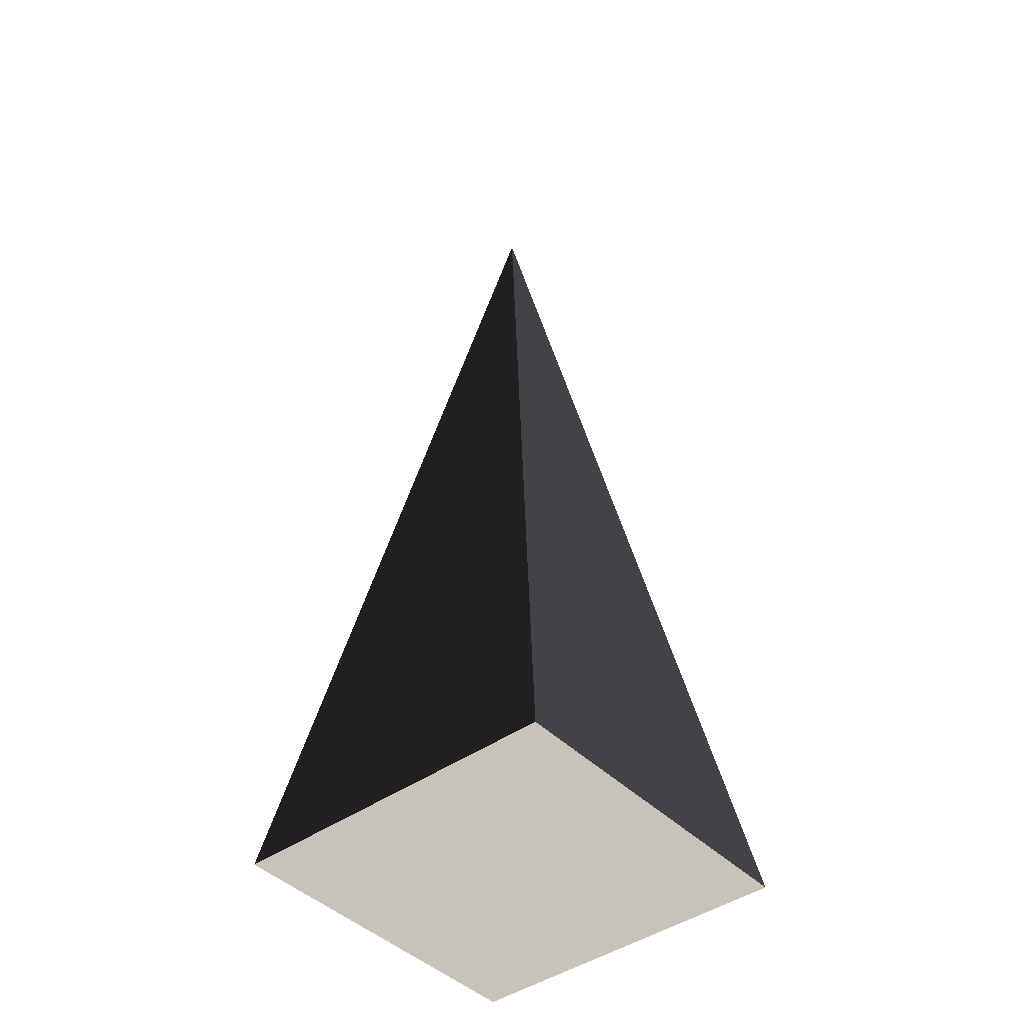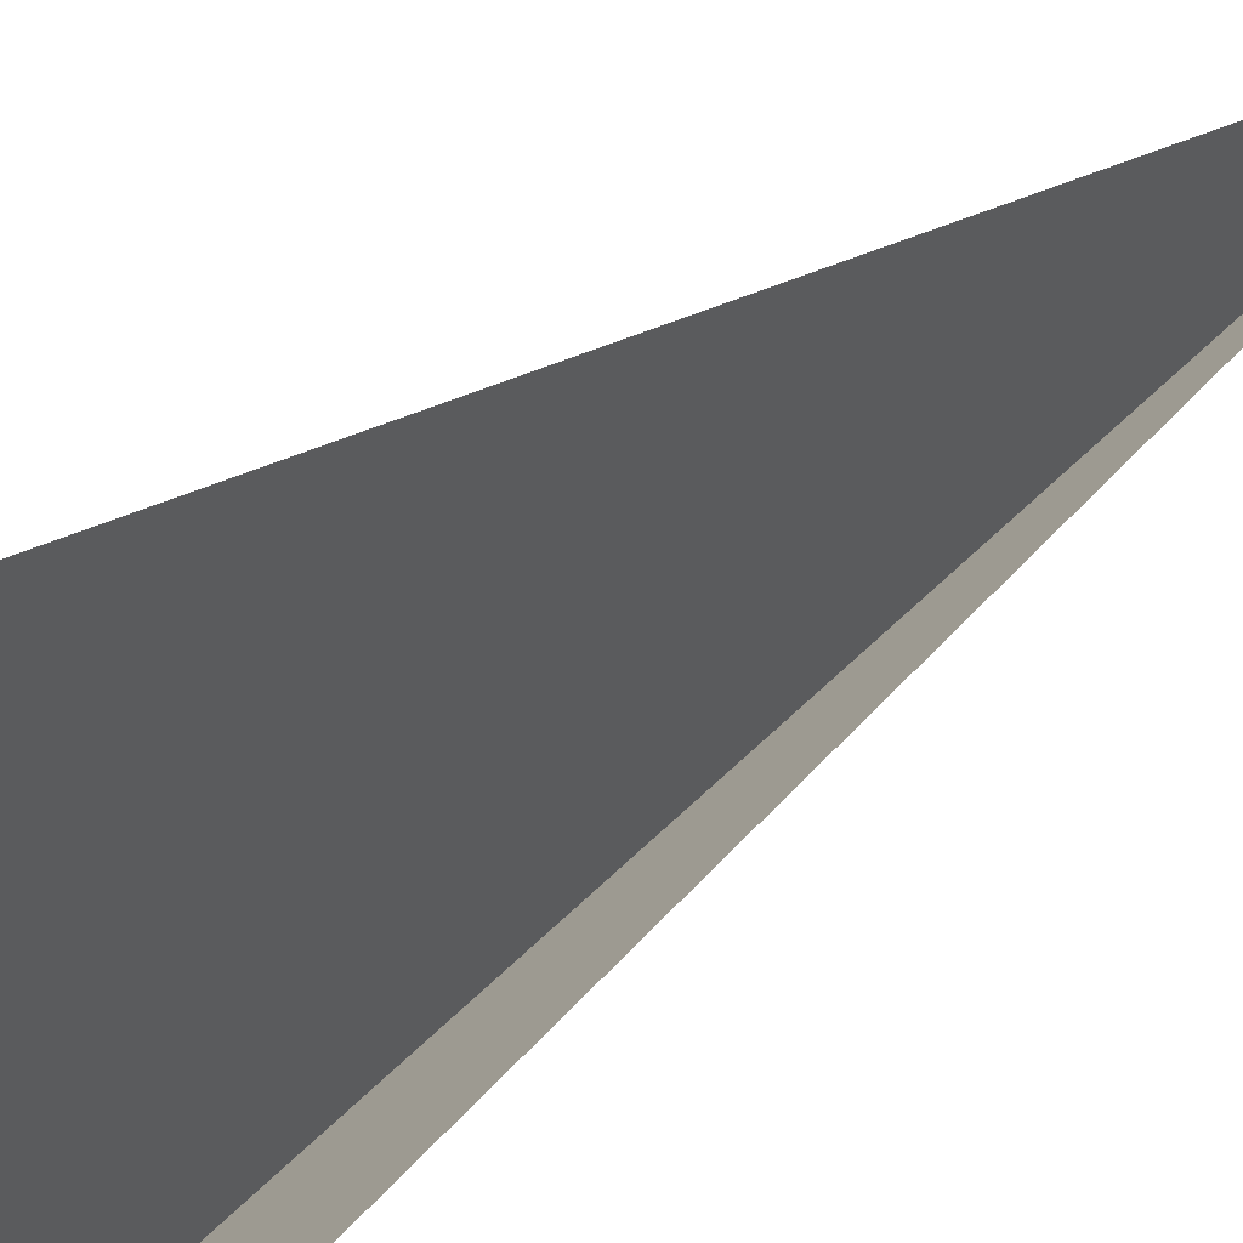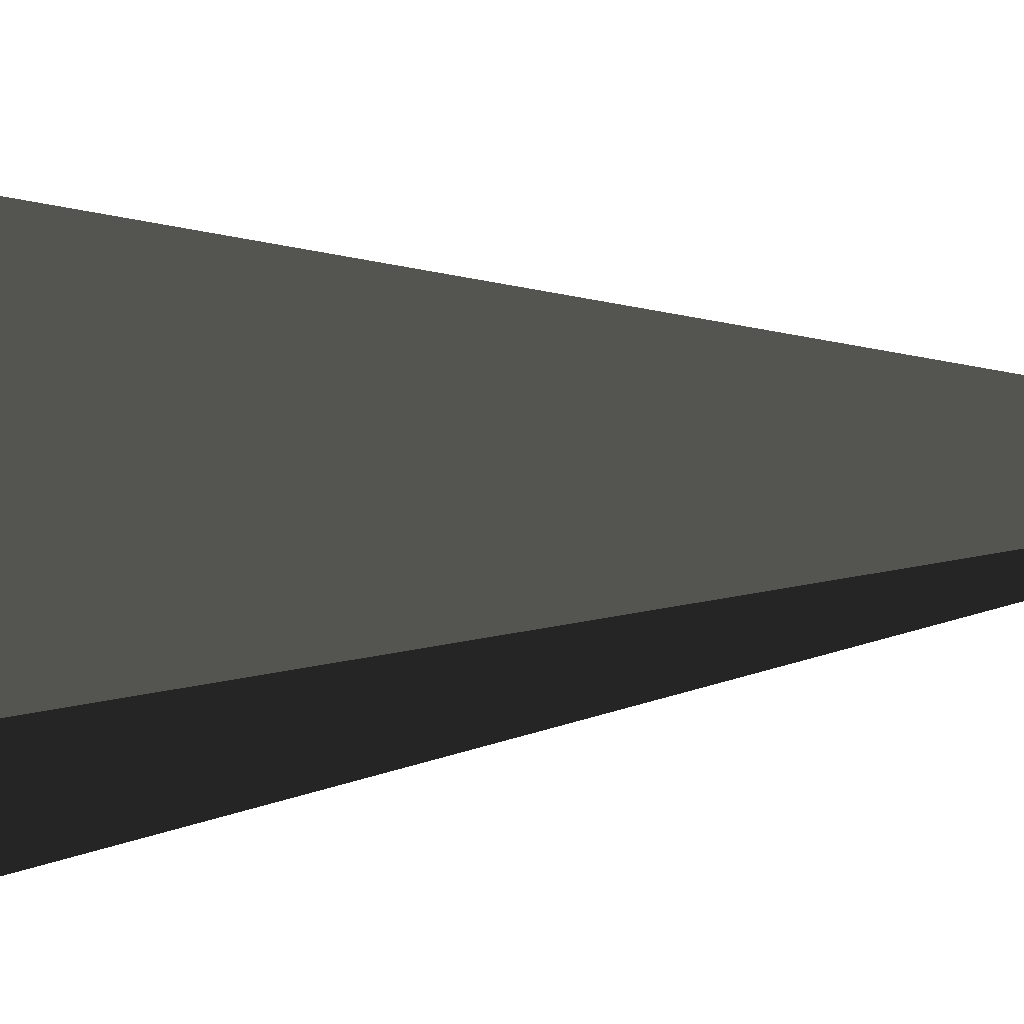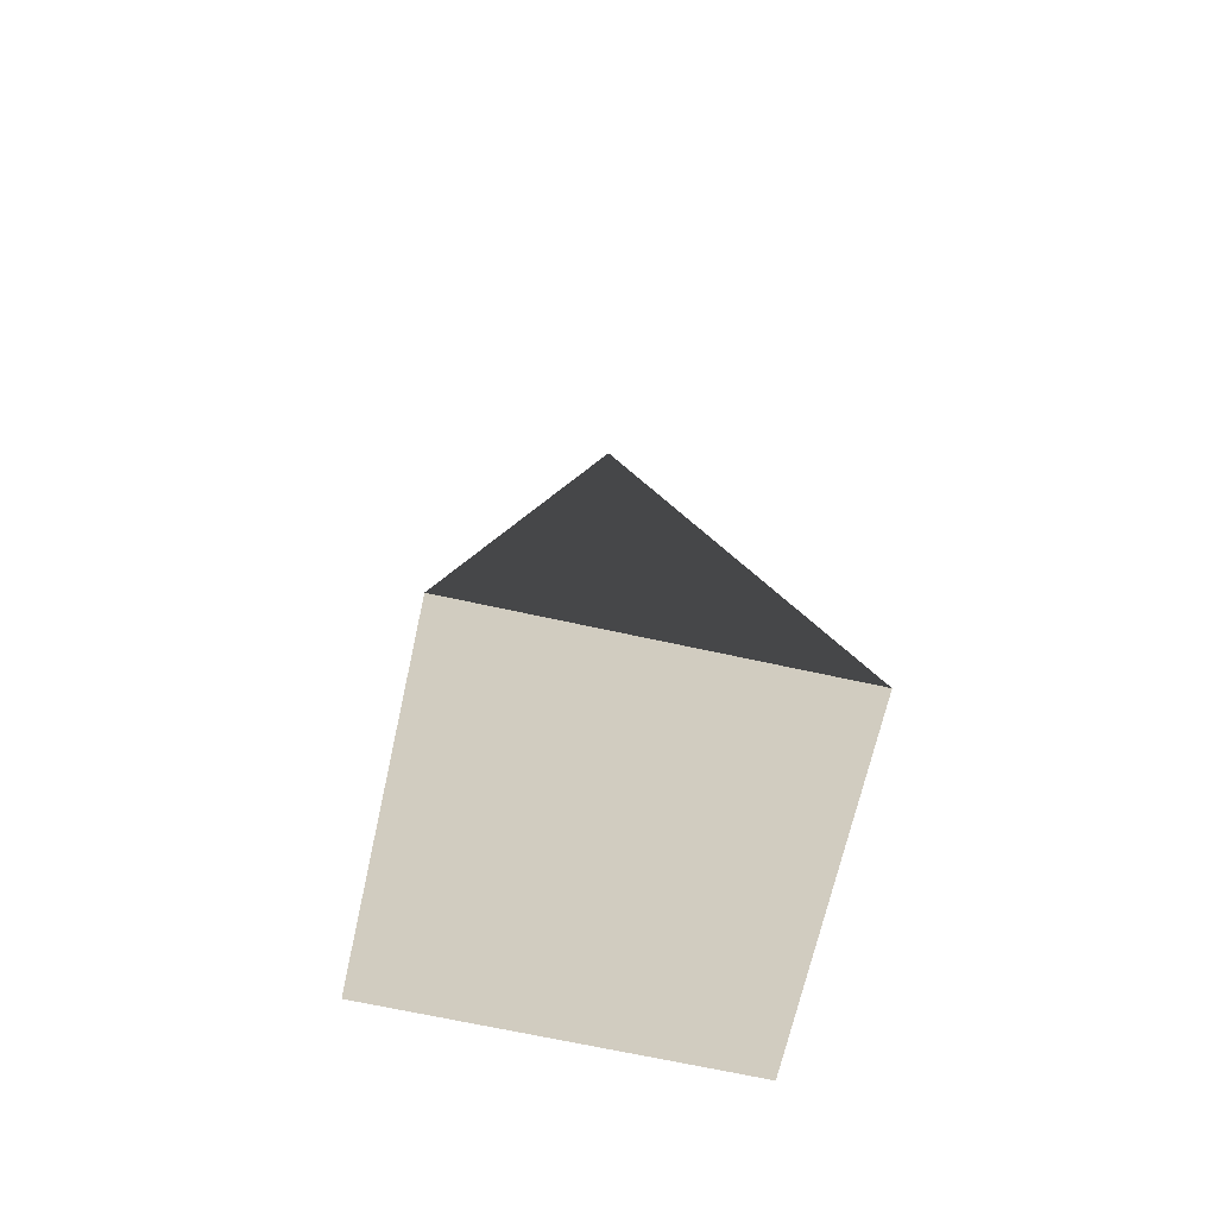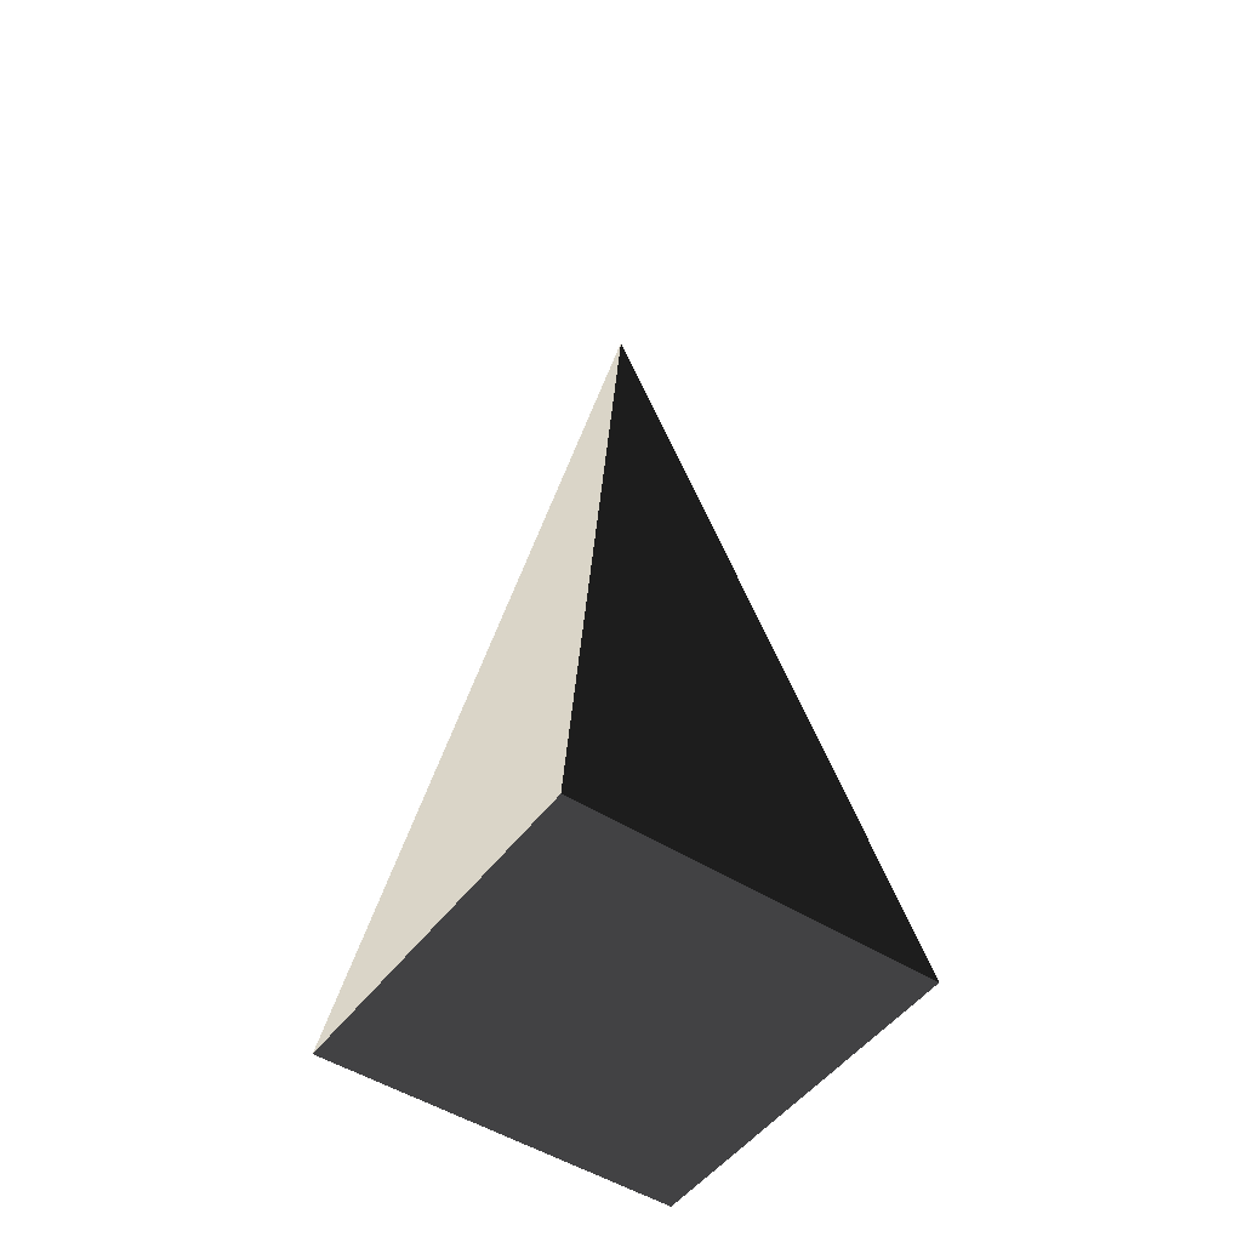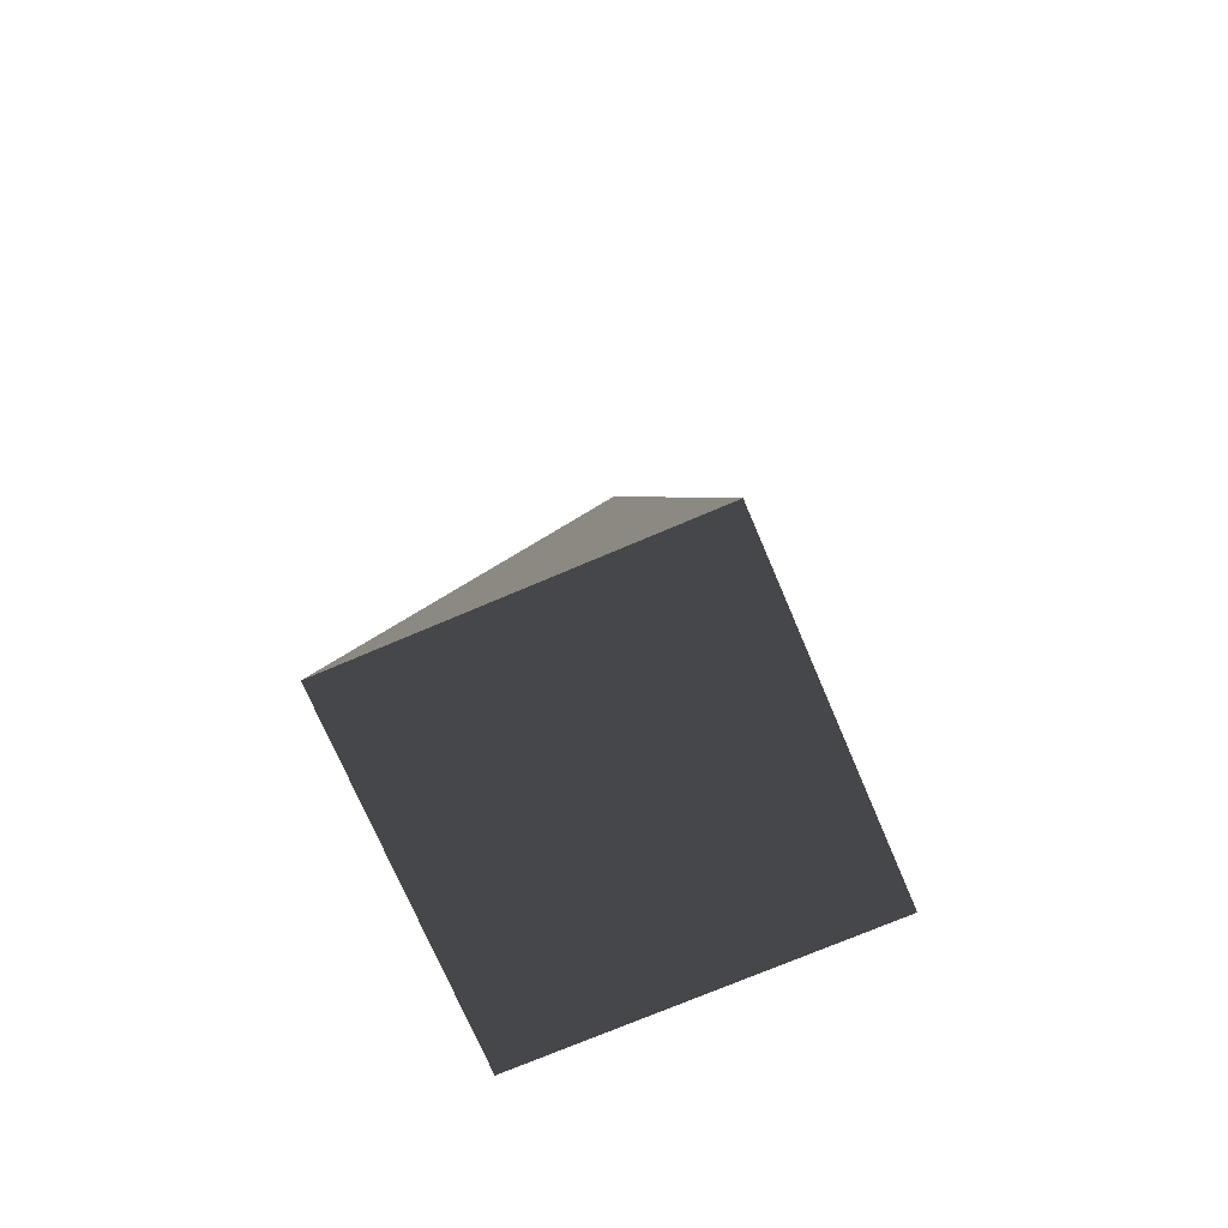
<metadata>
{"format":"obj","ext":"obj","renderer":"f3d","projection":"perspective","resolution":1024,"background":"white","views":[{"elev":-43.4,"azim":-49.7,"up":"+Z"},{"elev":76.3,"azim":-123.4,"up":"+Y"},{"elev":-17.2,"azim":-81.0,"up":"+Y"},{"elev":-67.9,"azim":-12.5,"up":"+Z"},{"elev":-50.2,"azim":-125.1,"up":"+Z"},{"elev":-73.5,"azim":-156.9,"up":"+Z"}]}
</metadata>
<code>
v -5.965 -5.965 -11.43
v -5.965 5.965 -11.43
v -2.883e-06 -2.767e-06 21.53
v -5.965 5.965 -11.43
v 5.965 5.965 -11.43
v -2.883e-06 -2.767e-06 21.53
v 5.965 5.965 -11.43
v 5.965 -5.965 -11.43
v -2.883e-06 -2.767e-06 21.53
v 5.965 -5.965 -11.43
v -5.965 -5.965 -11.43
v -2.883e-06 -2.767e-06 21.53
v -5.965 5.965 -11.43
v -5.965 -5.965 -11.43
v 5.965 -5.965 -11.43
v 5.965 5.965 -11.43
g Cube_279_2470_576
f 1 3 2
f 4 6 5
f 7 9 8
f 10 12 11
f 13 15 14
f 13 16 15

</code>
